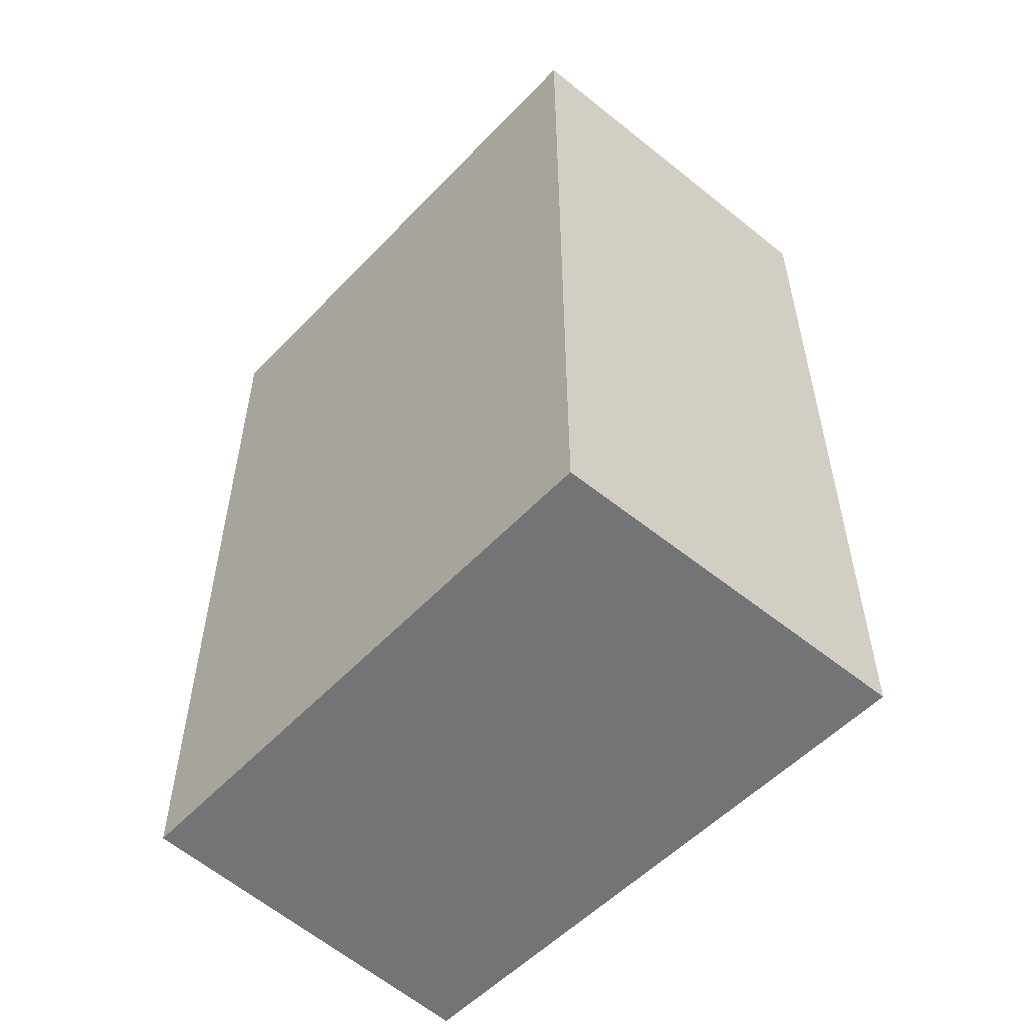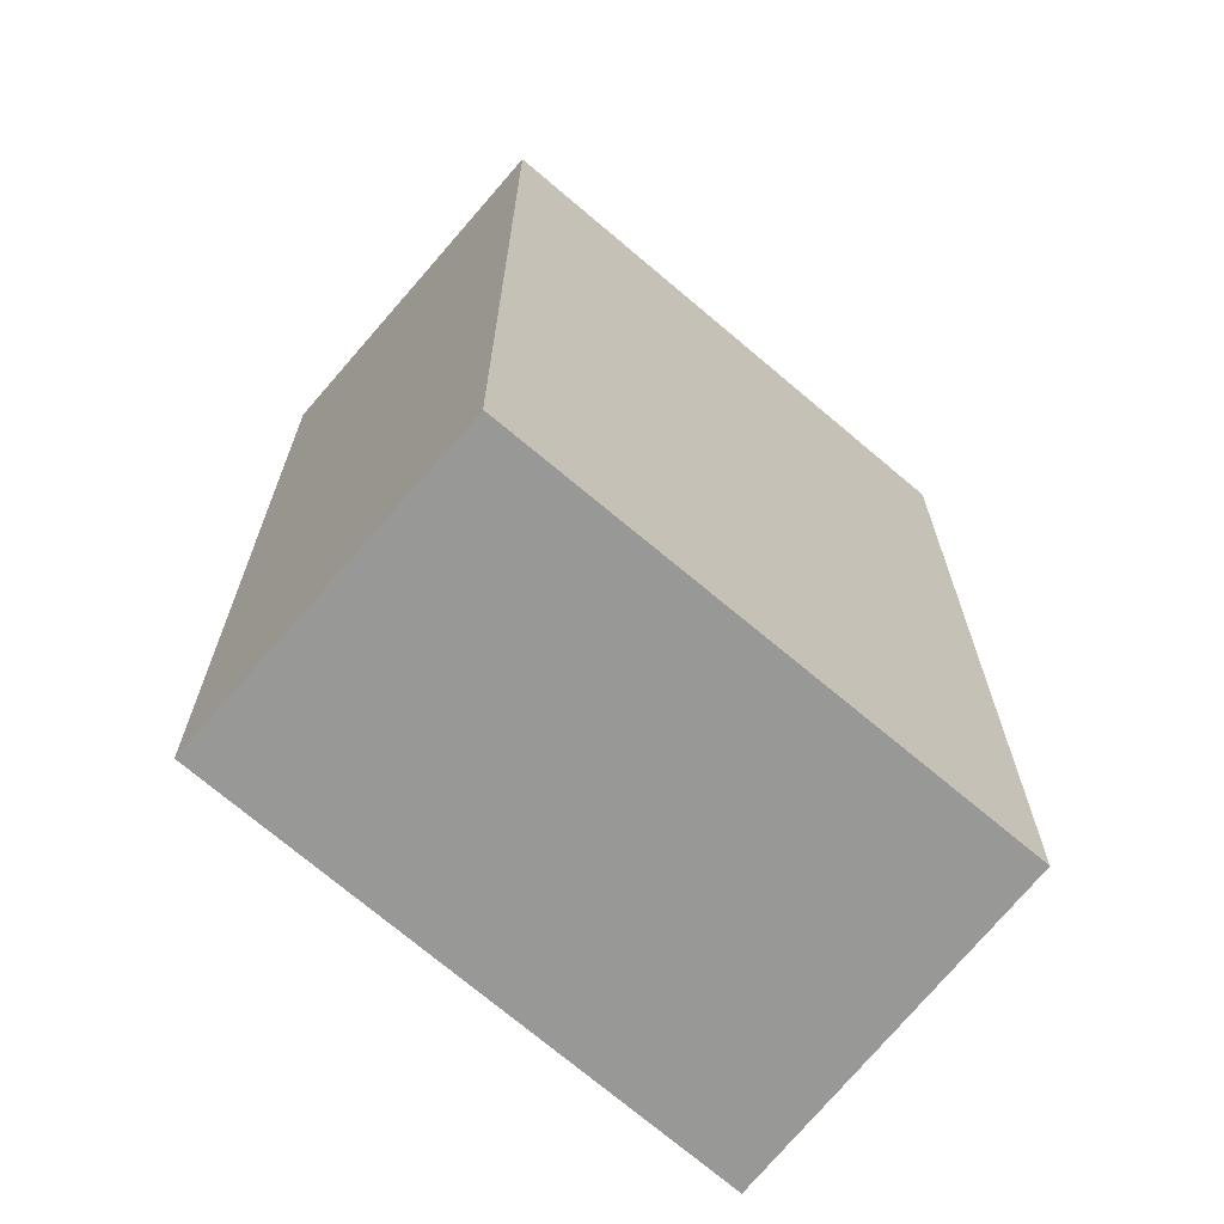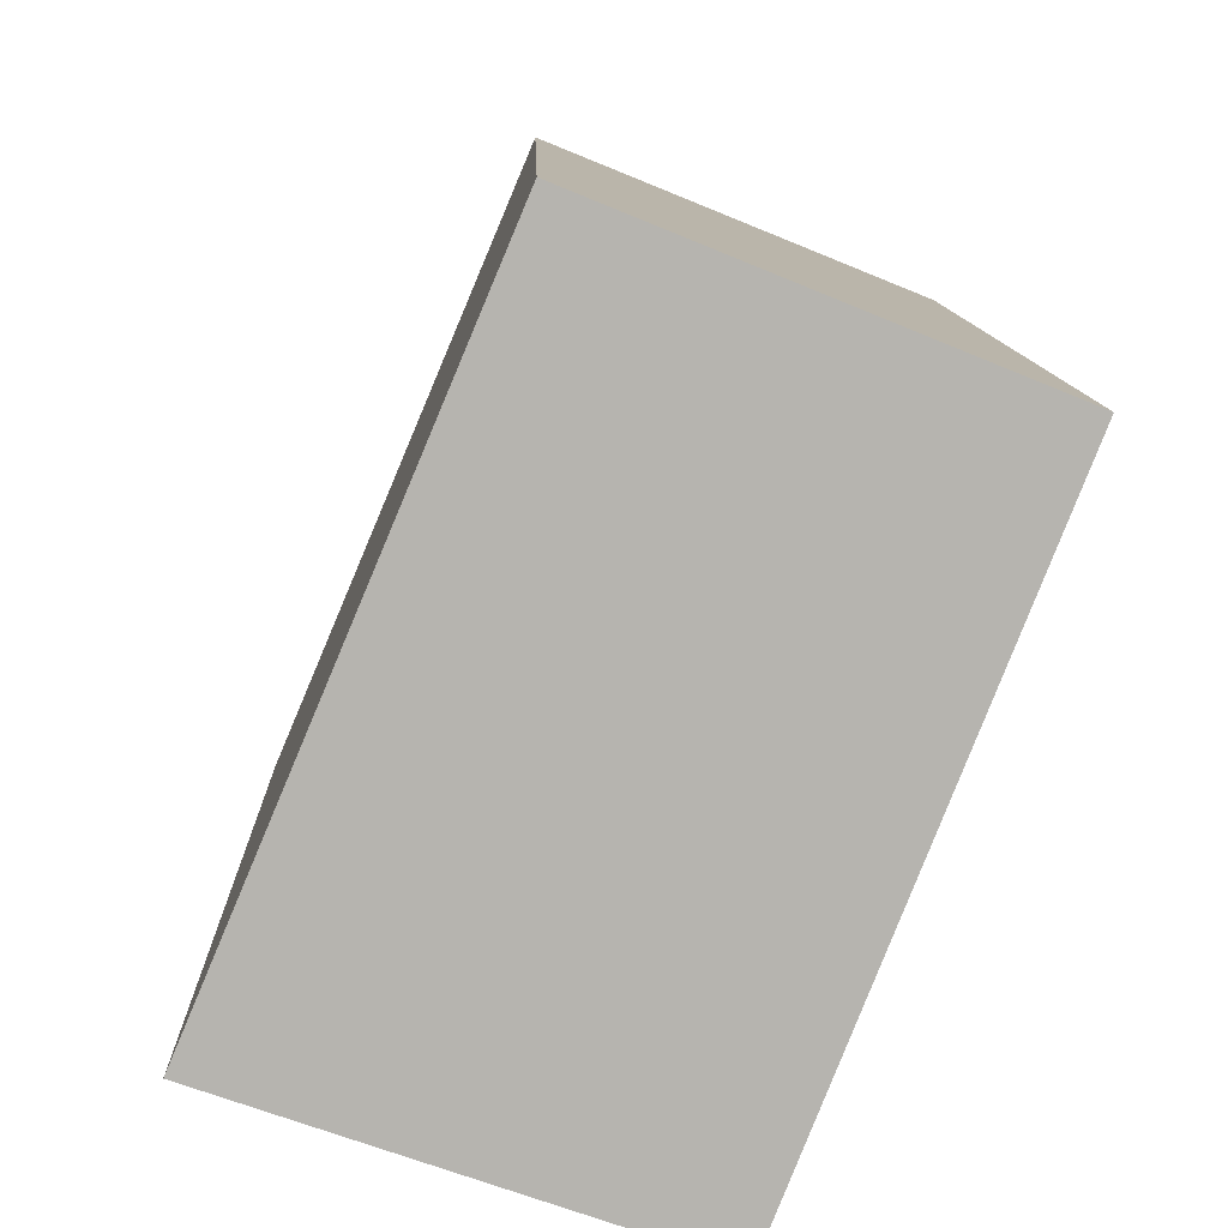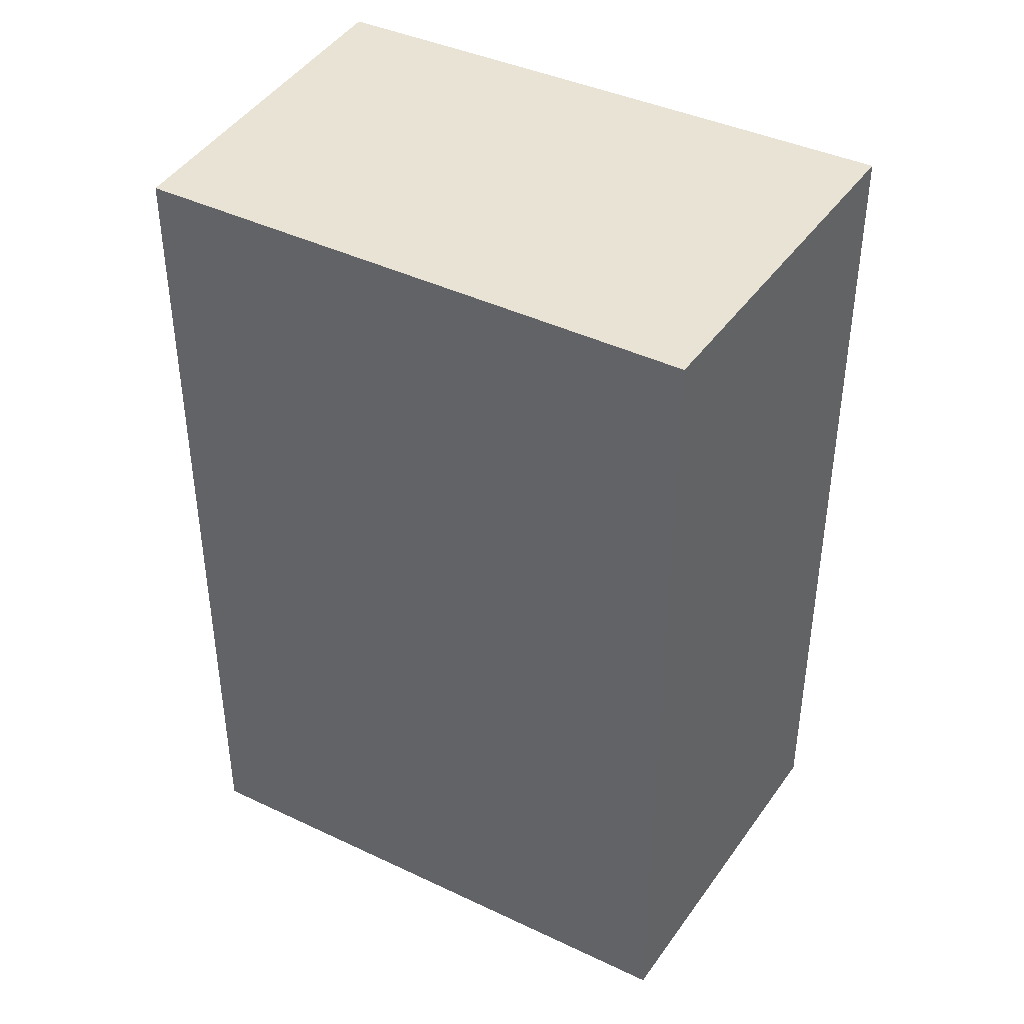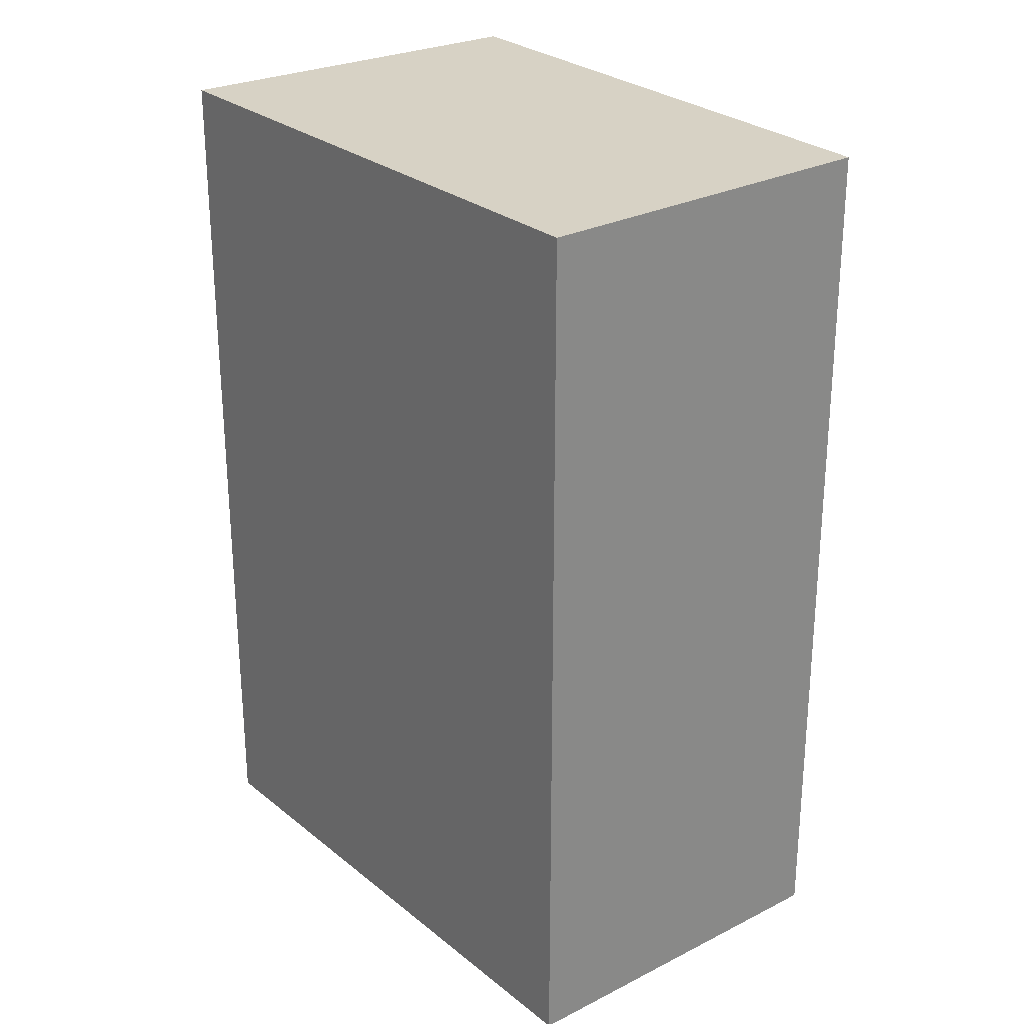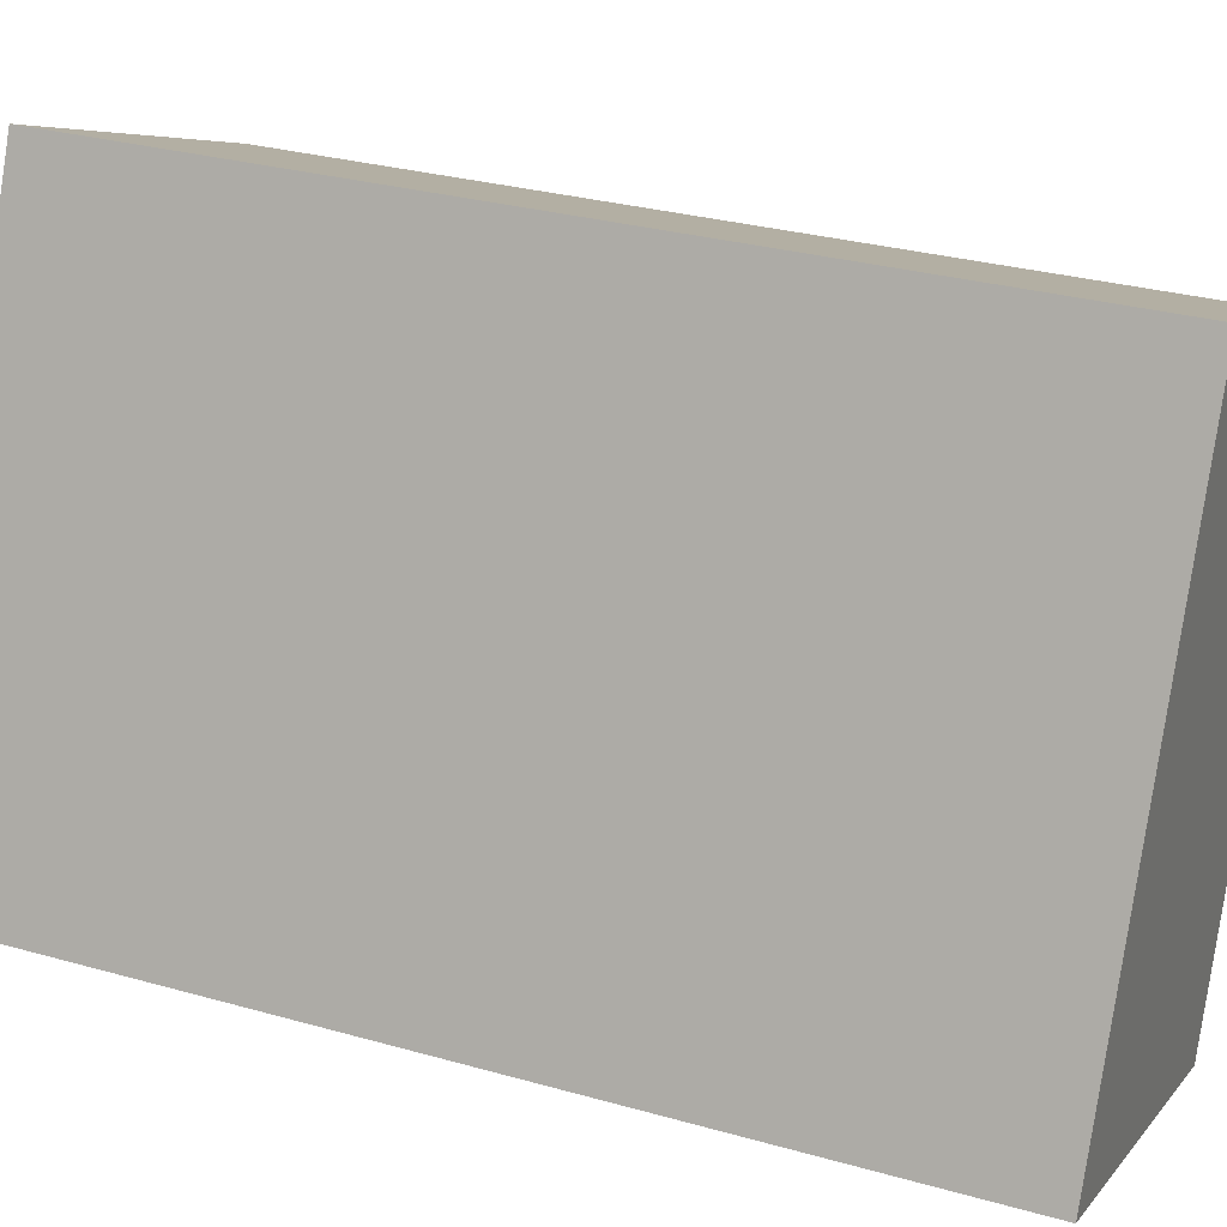
<metadata>
{"format":"obj","ext":"obj","renderer":"f3d","projection":"perspective","resolution":1024,"background":"white","views":[{"elev":-56.2,"azim":159.0,"up":"+Y"},{"elev":-68.5,"azim":71.2,"up":"+Y"},{"elev":9.7,"azim":-1.4,"up":"+Z"},{"elev":42.1,"azim":141.4,"up":"+Y"},{"elev":27.2,"azim":-16.2,"up":"+Y"},{"elev":29.5,"azim":-67.3,"up":"+Z"}]}
</metadata>
<code>
v  2.196 5.43 -0.762
v  1.399 5.43 3.319
v  3.48 5.43 2.474
v  0 5.43 3.325e-16
v  3.48 -1.515e-16 2.474
v  2.196 4.666e-17 -0.762
v  0 0 0
v  1.399 -2.032e-16 3.319
g defaultobject
f 1 2 3
f 2 1 4
f 5 1 3
f 1 5 6
f 6 4 1
f 4 6 7
f 7 2 4
f 2 7 8
f 8 3 2
f 3 8 5
f 5 7 6
f 7 5 8

</code>
